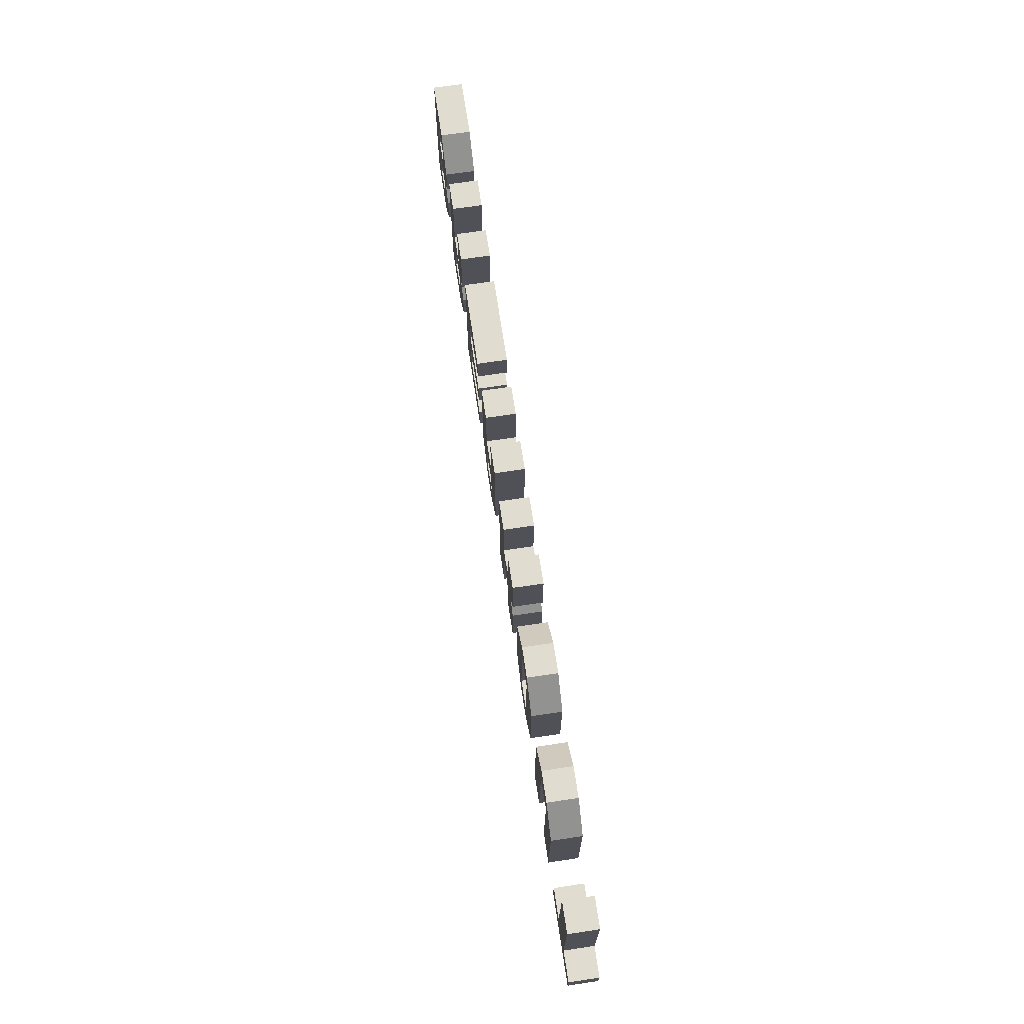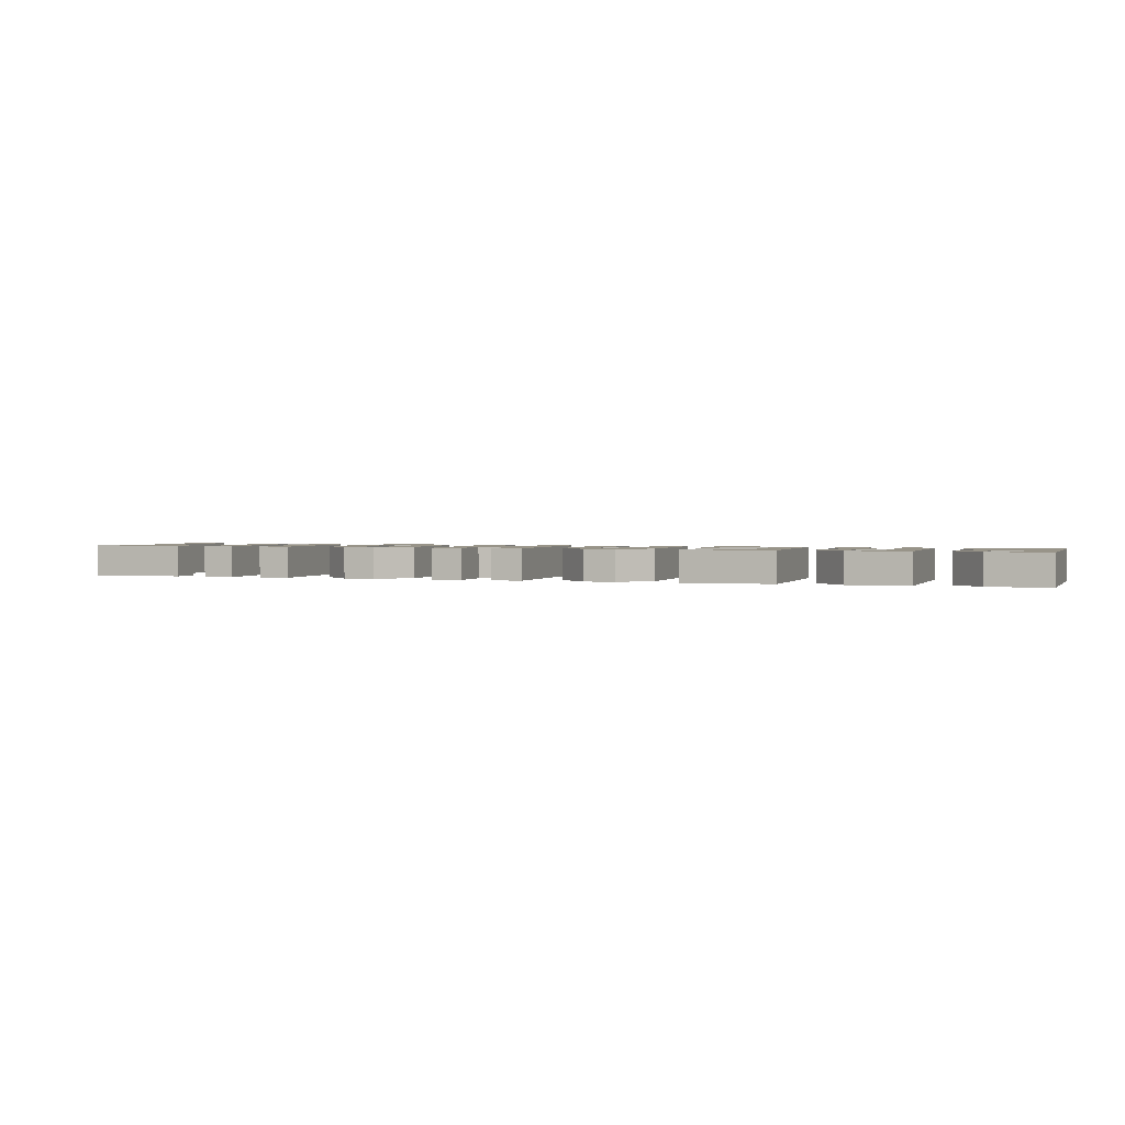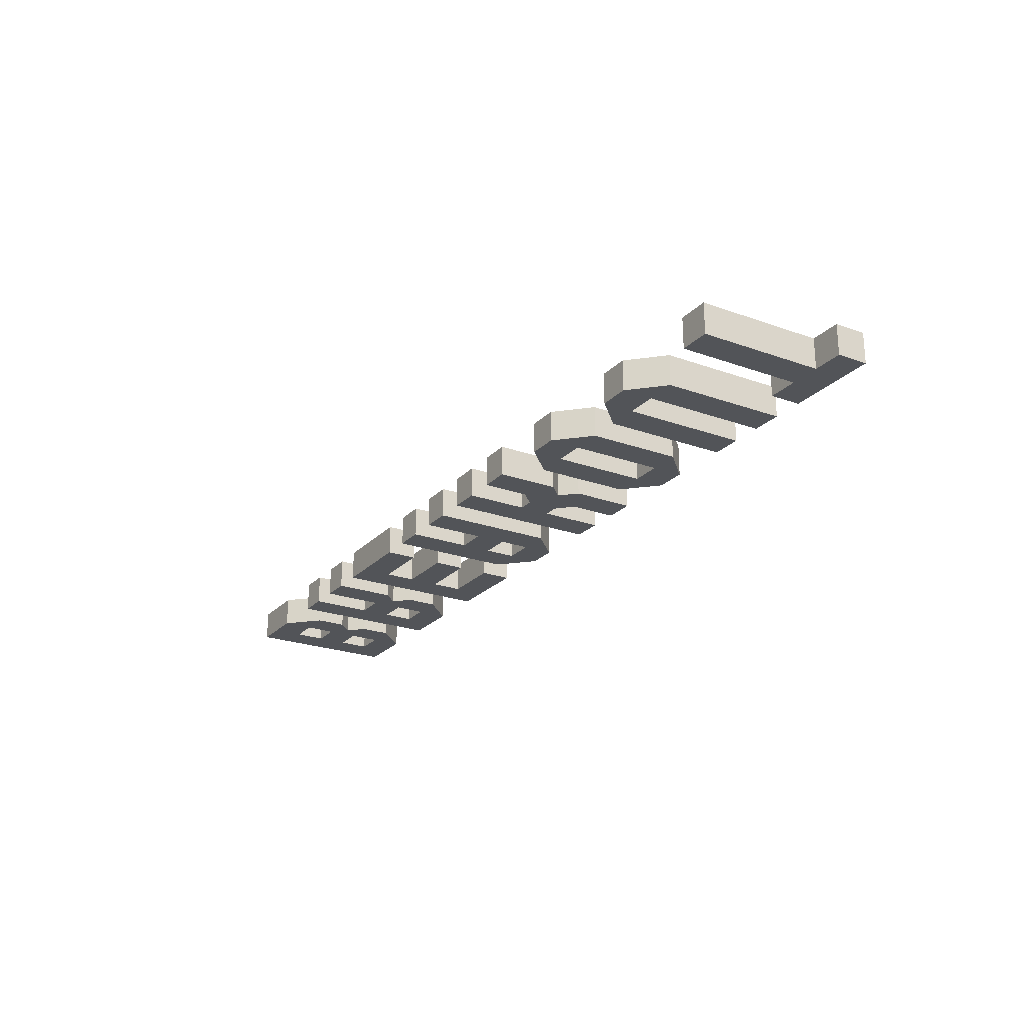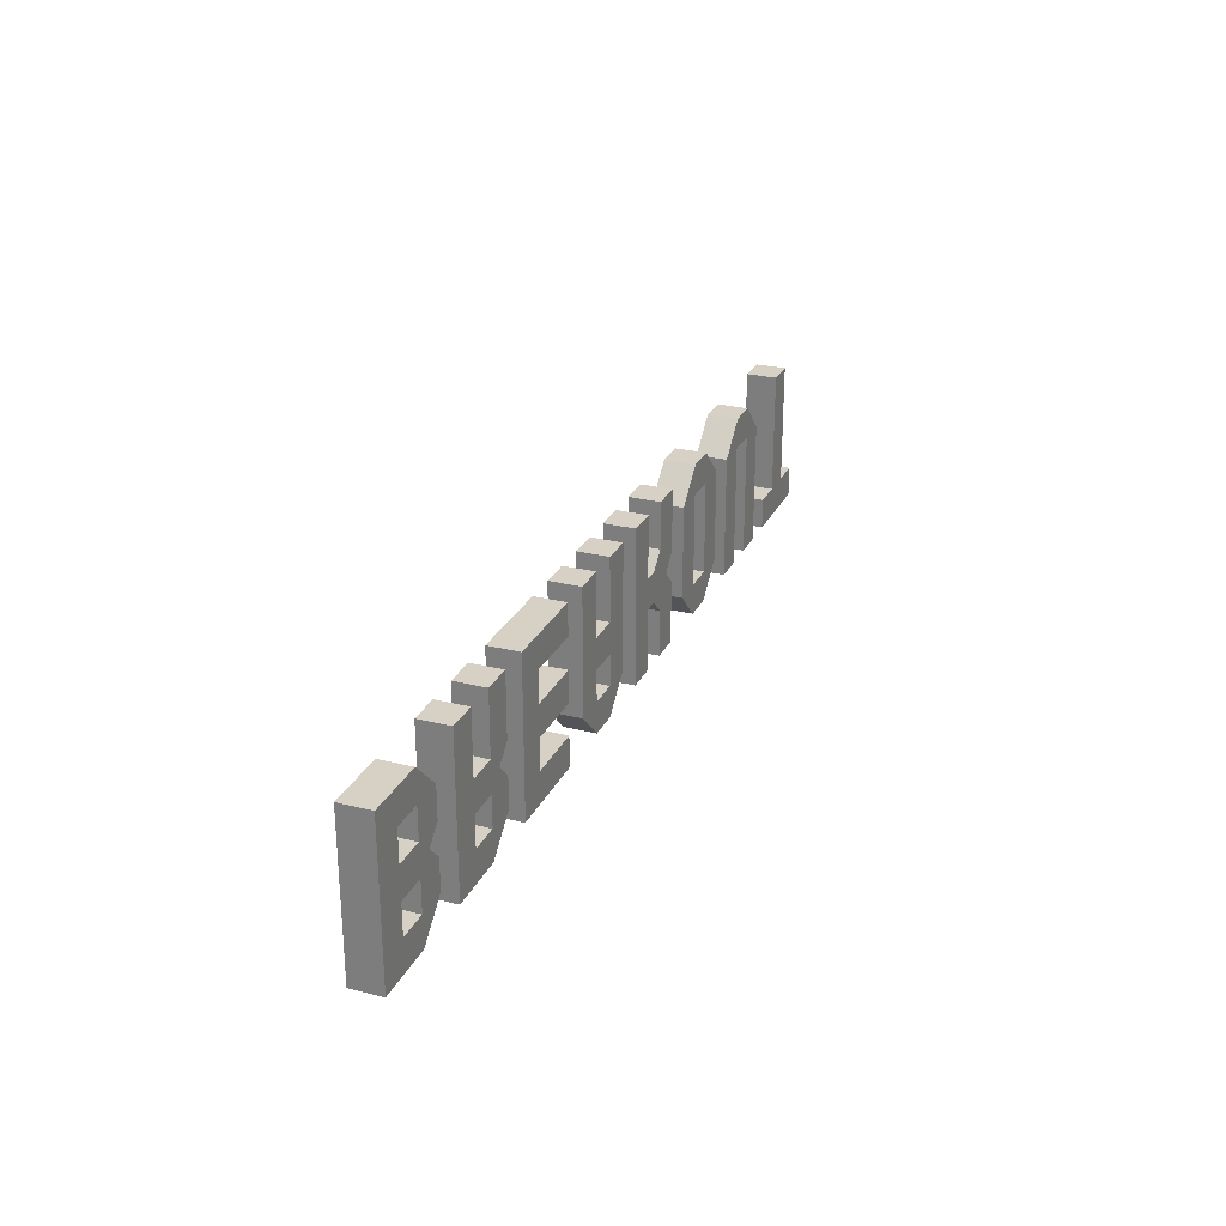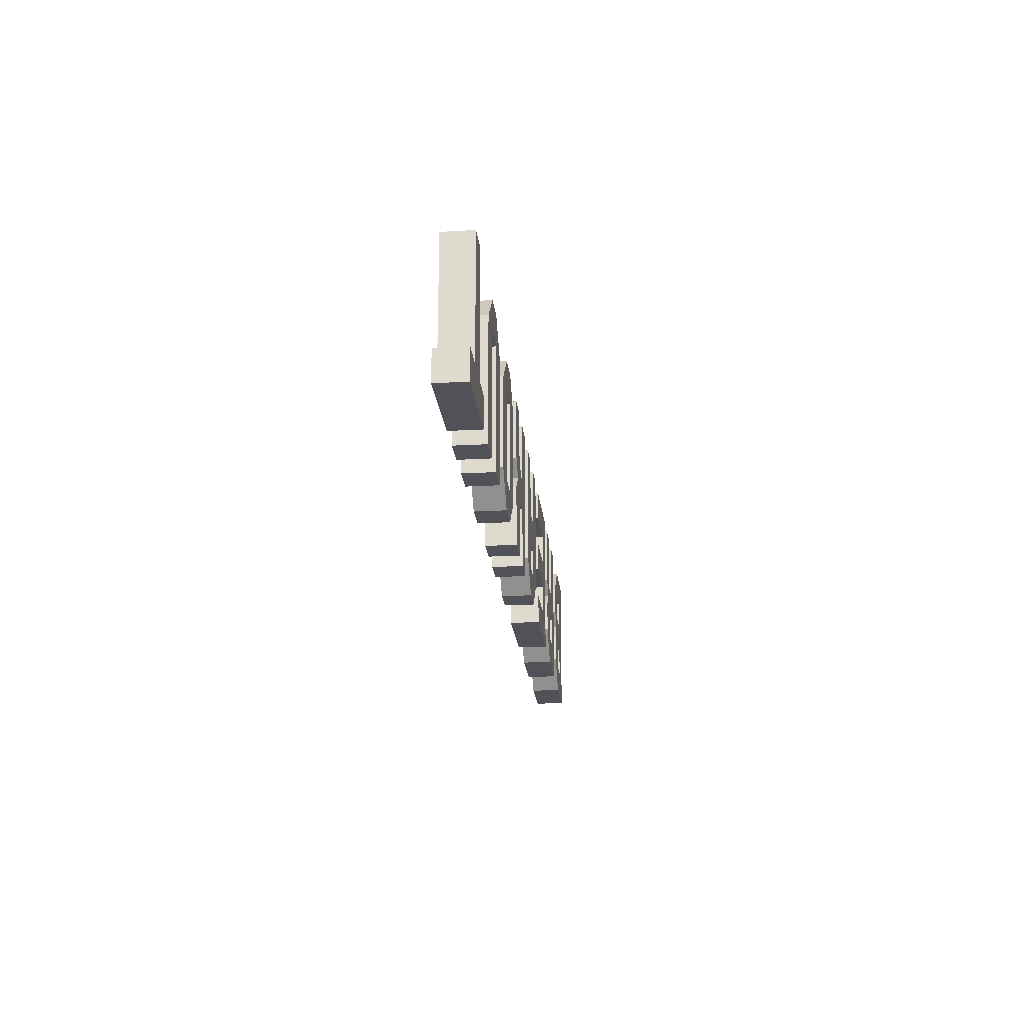
<metadata>
{"format":"obj","ext":"obj","renderer":"f3d","projection":"perspective","resolution":1024,"background":"white","views":[{"elev":69.4,"azim":81.5,"up":"+Z"},{"elev":1.7,"azim":-161.7,"up":"+Y"},{"elev":-23.3,"azim":58.8,"up":"+Y"},{"elev":26.6,"azim":-68.6,"up":"+Z"},{"elev":-21.4,"azim":95.8,"up":"+Z"}]}
</metadata>
<code>
o logo_BREAKOUT__logo_BREAKOUT
v -27 1 1
v -27 1 -1
v -25 1 1
v -25 1 -1
v -27 1 -3
v -25 1 -3
v -27 1 -5
v -27 -1 -2e-06
v -27 1 3
v -25 1 3
v -27 1 5
v -26 1 -2e-06
v -31 1 1
v -31 1 -1
v -31 1 -3
v -31 1 -5
v -31 1 3
v -31 1 5
v -27 -1 1
v -27 -1 -1
v -25 -1 1
v -25 -1 -1
v -25 -1 -3
v -27 -1 -3
v -31 1 -2e-06
v -27 -1 -5
v -27 -1 3
v -25 -1 3
v -27 -1 5
v -27 1 -2e-06
v -31 -1 -1
v -31 -1 1
v -31 -1 -5
v -31 -1 -3
v -31 -1 3
v -31 -1 5
v -26 -1 -2e-06
v -31 -1 -2e-06
v -29 1 -3
v -29 1 -5
v -29 -1 -3
v -29 -1 -5
v -29 1 1
v -29 1 -1
v -29 -1 1
v -29 -1 -1
v -29 1 -2e-06
v -29 -1 -2e-06
v -29 1 5
v -29 1 3
v -29 -1 5
v -29 -1 3
v 27 1 5
v 29 1 5
v 27 1 -5
v 29 1 -5
v 27 1 -3
v 29 1 -3
v 25 1 -5
v 25 1 -3
v 31 1 -5
v 31 1 -3
v 27 -1 -3
v 27 -1 5
v 29 -1 5
v 29 -1 -3
v 29 -1 -5
v 27 -1 -5
v 25 -1 -5
v 25 -1 -3
v 31 -1 -3
v 31 -1 -5
v 1 1 5
v 3 1 5
v 1 1 -5
v 3 1 -5
v 1 1 -1
v 1 1 1
v 3 1 1
v 3 1 -1
v 7 1 2
v 7 1 1
v 7 1 -1
v 5 1 -5
v 7 1 -5
v 5 1 5
v 7 1 5
v 1 1 0
v 3 1 0
v 5 1 0
v 6 1 0
v 5 1 -2
v 7 1 -2
v 4 1 -1
v 4 1 1
v 4 1 0
v 5 1 2
v 1 -1 5
v 3 -1 5
v 1 -1 -5
v 3 -1 -5
v 1 -1 -1
v 1 -1 1
v 3 -1 1
v 3 -1 -1
v 7 -1 2
v 7 -1 1
v 7 -1 -1
v 5 -1 -5
v 7 -1 -5
v 5 -1 5
v 7 -1 5
v 1 -1 0
v 3 -1 0
v 5 -1 0
v 6 -1 0
v 5 -1 -2
v 7 -1 -2
v 4 -1 -1
v 4 -1 1
v 4 -1 0
v 5 -1 2
v 17 1 3
v 19 1 3
v 17 1 -5
v 19 1 -5
v 19 1 5
v 21 1 3
v 21 1 5
v 23 1 3
v 21 1 -5
v 23 1 -5
v 17 -1 3
v 19 -1 3
v 17 -1 -5
v 19 -1 -5
v 19 -1 5
v 21 -1 3
v 21 -1 5
v 23 -1 3
v 21 -1 -5
v 23 -1 -5
v -7 1 5
v -5 1 5
v -5 1 -5
v -7 1 -3
v -5 1 -3
v -7 1 -1
v -5 1 -1
v -7 1 1
v -5 1 1
v -3 1 5
v -1 1 5
v -3 1 -5
v -3 1 -3
v -1 1 -3
v -3 1 -1
v -1 1 -1
v -3 1 1
v -1 1 1
v -7 -1 5
v -5 -1 5
v -5 -1 -5
v -7 -1 -3
v -5 -1 -3
v -7 -1 -1
v -5 -1 -1
v -7 -1 1
v -5 -1 1
v -3 -1 5
v -1 -1 5
v -3 -1 -5
v -3 -1 -3
v -1 -1 -3
v -3 -1 -1
v -1 -1 -1
v -3 -1 1
v -1 -1 1
v -15 1 5
v -13 1 5
v -15 1 -5
v -13 1 -5
v -15 1 -3
v -15 1 -1
v -15 1 1
v -15 1 3
v -13 1 3
v -13 1 1
v -13 1 -1
v -13 1 -3
v -9 1 -5
v -9 1 -3
v -9 1 1
v -9 1 -1
v -9 1 5
v -9 1 3
v -15 -1 5
v -13 -1 5
v -15 -1 -5
v -13 -1 -5
v -15 -1 -3
v -15 -1 -1
v -15 -1 1
v -15 -1 3
v -13 -1 3
v -13 -1 1
v -13 -1 -1
v -13 -1 -3
v -9 -1 -5
v -9 -1 -3
v -9 -1 1
v -9 -1 -1
v -9 -1 5
v -9 -1 3
v -23 1 5
v -21 1 5
v -23 1 -5
v -21 1 -5
v -23 1 -3
v -21 1 -3
v -23 1 -1
v -23 1 1
v -21 1 1
v -21 1 -1
v -19 1 -5
v -19 1 -3
v -17 1 -3
v -23 1 1e-06
v -19 1 -1
v -19 1 5
v -17 1 5
v -17 1 1
v -19 1 1
v -17 1 -1
v -21 1 1e-06
v -19 1 0
v -18 1 0
v -23 -1 5
v -21 -1 5
v -23 -1 -5
v -21 -1 -5
v -23 -1 -3
v -21 -1 -3
v -23 -1 -1
v -23 -1 1
v -21 -1 1
v -21 -1 -1
v -19 -1 -5
v -19 -1 -3
v -17 -1 -3
v -23 -1 1e-06
v -19 -1 -1
v -19 -1 5
v -17 -1 5
v -17 -1 1
v -19 -1 1
v -17 -1 -1
v -21 -1 1e-06
v -19 -1 0
v -18 -1 0
v 11 1 5
v 11 1 -5
v 9 1 -3
v 11 1 -3
v 9 1 3
v 11 1 3
v 13 1 5
v 13 1 -5
v 13 1 -3
v 15 1 -3
v 13 1 3
v 15 1 3
v 9 -1 3
v 11 -1 5
v 11 -1 -3
v 11 -1 -5
v 9 -1 -3
v 11 -1 3
v 13 -1 3
v 13 -1 5
v 15 -1 -3
v 13 -1 -5
v 13 -1 -3
v 15 -1 3
f 48 31 46
f 1 12 30
f 4 5 2
f 5 6 7
f 34 42 41
f 1 10 3
f 10 9 11
f 36 52 51
f 34 46 31
f 37 19 8
f 24 22 20
f 24 26 23
f 41 5 39
f 28 19 21
f 28 29 27
f 49 36 51
f 28 11 29
f 38 13 25
f 45 1 43
f 19 9 1
f 16 34 15
f 37 4 12
f 14 47 44
f 31 25 14
f 35 18 17
f 21 12 3
f 32 52 35
f 33 40 42
f 17 49 50
f 24 2 5
f 16 39 40
f 22 6 4
f 28 3 10
f 25 43 47
f 23 7 6
f 20 37 8
f 2 12 4
f 32 48 45
f 40 5 7
f 42 7 26
f 15 31 14
f 41 26 24
f 45 8 19
f 47 1 30
f 44 30 2
f 13 35 17
f 46 2 20
f 48 20 8
f 50 11 9
f 27 50 9
f 11 51 29
f 51 27 29
f 41 44 46
f 39 14 44
f 45 50 52
f 43 17 50
f 58 55 57
f 54 57 53
f 55 60 57
f 58 61 56
f 68 66 63
f 63 65 64
f 70 68 63
f 72 66 67
f 68 59 55
f 67 55 56
f 71 61 62
f 63 53 57
f 69 60 59
f 72 56 61
f 64 54 53
f 70 57 60
f 65 58 54
f 66 62 58
f 80 75 77
f 74 78 73
f 89 77 88
f 97 91 90
f 93 84 92
f 97 87 81
f 91 83 92
f 79 88 78
f 89 94 80
f 79 96 89
f 100 105 102
f 103 99 98
f 102 114 113
f 116 107 122
f 109 118 117
f 112 122 106
f 117 116 115
f 113 104 103
f 119 114 105
f 121 104 114
f 107 91 82
f 103 73 78
f 112 81 87
f 104 95 79
f 98 74 73
f 118 85 93
f 105 76 80
f 111 87 86
f 101 75 76
f 106 82 81
f 119 80 94
f 109 92 84
f 100 77 75
f 122 86 97
f 116 83 91
f 108 93 83
f 113 78 88
f 102 88 77
f 120 97 95
f 99 79 74
f 110 84 85
f 117 94 92
f 124 125 123
f 124 123 127
f 127 128 124
f 128 129 130
f 130 131 128
f 135 134 133
f 134 137 133
f 138 137 134
f 138 140 139
f 141 140 138
f 140 132 130
f 136 125 126
f 139 130 129
f 135 123 125
f 138 124 128
f 142 131 132
f 137 129 127
f 133 127 123
f 141 128 131
f 134 126 124
f 146 147 145
f 149 146 148
f 151 148 150
f 144 150 143
f 155 156 154
f 158 155 157
f 160 157 159
f 153 159 152
f 155 145 147
f 159 149 151
f 164 163 165
f 164 167 166
f 166 169 168
f 168 162 161
f 173 172 174
f 173 176 175
f 175 178 177
f 177 171 170
f 163 173 165
f 167 177 169
f 164 148 146
f 174 154 156
f 171 160 153
f 168 143 150
f 161 144 143
f 176 156 158
f 166 150 148
f 165 155 147
f 162 151 144
f 172 145 154
f 163 146 145
f 173 157 155
f 169 159 151
f 167 147 149
f 178 158 160
f 177 152 159
f 175 149 157
f 170 153 152
f 190 181 183
f 180 186 179
f 187 185 186
f 188 184 185
f 189 183 184
f 190 191 182
f 188 194 189
f 180 196 187
f 199 208 201
f 204 198 197
f 203 205 204
f 202 206 203
f 201 207 202
f 209 208 200
f 212 206 207
f 214 198 205
f 214 187 196
f 197 180 179
f 210 191 192
f 205 188 187
f 198 195 180
f 209 182 191
f 200 181 182
f 208 192 190
f 207 190 189
f 199 183 181
f 211 194 193
f 201 184 183
f 212 189 194
f 202 185 184
f 206 193 188
f 203 186 185
f 213 196 195
f 204 179 186
f 220 217 219
f 224 219 221
f 216 222 215
f 235 221 228
f 220 225 218
f 225 226 227
f 233 235 223
f 226 234 227
f 229 237 234
f 237 233 232
f 233 231 232
f 236 224 235
f 223 228 222
f 240 243 242
f 242 247 244
f 245 239 238
f 244 258 251
f 248 243 241
f 248 250 249
f 258 256 246
f 257 249 250
f 260 252 257
f 260 256 259
f 254 256 255
f 247 259 258
f 251 246 245
f 249 229 226
f 256 230 233
f 248 218 225
f 252 224 229
f 242 221 219
f 245 215 222
f 243 226 220
f 246 233 223
f 251 222 228
f 238 216 215
f 250 225 227
f 260 234 237
f 239 223 216
f 254 232 231
f 255 237 232
f 244 228 221
f 241 217 218
f 257 227 234
f 240 219 217
f 253 231 230
f 247 220 224
f 263 264 262
f 266 263 265
f 265 261 266
f 269 270 268
f 272 269 271
f 267 272 271
f 269 262 264
f 267 266 261
f 277 276 275
f 277 278 273
f 273 278 274
f 283 282 281
f 283 284 279
f 280 279 284
f 276 283 275
f 278 280 274
f 274 267 261
f 277 265 263
f 279 266 271
f 276 263 262
f 281 268 270
f 275 269 264
f 283 271 269
f 278 264 266
f 282 262 268
f 273 261 265
f 280 272 267
f 284 270 272
f 48 38 31
f 1 3 12
f 4 6 5
f 34 33 42
f 1 9 10
f 36 35 52
f 34 41 46
f 37 21 19
f 24 23 22
f 41 24 5
f 28 27 19
f 49 18 36
f 28 10 11
f 38 32 13
f 45 19 1
f 19 27 9
f 16 33 34
f 37 22 4
f 14 25 47
f 31 38 25
f 35 36 18
f 21 37 12
f 32 45 52
f 33 16 40
f 17 18 49
f 24 20 2
f 16 15 39
f 22 23 6
f 28 21 3
f 25 13 43
f 23 26 7
f 20 22 37
f 2 30 12
f 32 38 48
f 40 39 5
f 42 40 7
f 15 34 31
f 41 42 26
f 45 48 8
f 47 43 1
f 44 47 30
f 13 32 35
f 46 44 2
f 48 46 20
f 50 49 11
f 27 52 50
f 11 49 51
f 51 52 27
f 41 39 44
f 39 15 14
f 45 43 50
f 43 13 17
f 58 56 55
f 54 58 57
f 55 59 60
f 58 62 61
f 68 67 66
f 63 66 65
f 70 69 68
f 72 71 66
f 68 69 59
f 67 68 55
f 71 72 61
f 63 64 53
f 69 70 60
f 72 67 56
f 64 65 54
f 70 63 57
f 65 66 58
f 66 71 62
f 80 76 75
f 74 79 78
f 89 80 77
f 96 95 90
f 97 81 82
f 82 91 97
f 90 95 97
f 93 85 84
f 97 86 87
f 92 94 90
f 90 91 92
f 94 96 90
f 83 93 92
f 79 89 88
f 89 96 94
f 79 95 96
f 100 101 105
f 103 104 99
f 102 105 114
f 122 120 115
f 115 116 122
f 120 121 115
f 107 106 122
f 109 110 118
f 112 111 122
f 121 119 115
f 117 118 108
f 108 116 117
f 115 119 117
f 113 114 104
f 119 121 114
f 121 120 104
f 107 116 91
f 103 98 73
f 112 106 81
f 104 120 95
f 98 99 74
f 118 110 85
f 105 101 76
f 111 112 87
f 101 100 75
f 106 107 82
f 119 105 80
f 109 117 92
f 100 102 77
f 122 111 86
f 116 108 83
f 108 118 93
f 113 103 78
f 102 113 88
f 120 122 97
f 99 104 79
f 110 109 84
f 117 119 94
f 124 126 125
f 127 129 128
f 130 132 131
f 135 136 134
f 138 139 137
f 141 142 140
f 140 142 132
f 136 135 125
f 139 140 130
f 135 133 123
f 138 134 124
f 142 141 131
f 137 139 129
f 133 137 127
f 141 138 128
f 134 136 126
f 149 147 146
f 151 149 148
f 144 151 150
f 158 156 155
f 160 158 157
f 153 160 159
f 155 154 145
f 159 157 149
f 164 165 167
f 166 167 169
f 168 169 162
f 173 174 176
f 175 176 178
f 177 178 171
f 163 172 173
f 167 175 177
f 164 166 148
f 174 172 154
f 171 178 160
f 168 161 143
f 161 162 144
f 176 174 156
f 166 168 150
f 165 173 155
f 162 169 151
f 172 163 145
f 163 164 146
f 173 175 157
f 169 177 159
f 167 165 147
f 178 176 158
f 177 170 152
f 175 167 149
f 170 171 153
f 190 182 181
f 180 187 186
f 187 188 185
f 188 189 184
f 189 190 183
f 190 192 191
f 188 193 194
f 180 195 196
f 199 200 208
f 204 205 198
f 203 206 205
f 202 207 206
f 201 208 207
f 209 210 208
f 212 211 206
f 214 213 198
f 214 205 187
f 197 198 180
f 210 209 191
f 205 206 188
f 198 213 195
f 209 200 182
f 200 199 181
f 208 210 192
f 207 208 190
f 199 201 183
f 211 212 194
f 201 202 184
f 212 207 189
f 202 203 185
f 206 211 193
f 203 204 186
f 213 214 196
f 204 197 179
f 220 218 217
f 224 220 219
f 216 223 222
f 235 224 221
f 220 226 225
f 233 236 235
f 226 229 234
f 229 236 237
f 237 236 233
f 233 230 231
f 236 229 224
f 223 235 228
f 240 241 243
f 242 243 247
f 245 246 239
f 244 247 258
f 248 249 243
f 258 259 256
f 257 252 249
f 260 259 252
f 260 255 256
f 254 253 256
f 247 252 259
f 251 258 246
f 249 252 229
f 256 253 230
f 248 241 218
f 252 247 224
f 242 244 221
f 245 238 215
f 243 249 226
f 246 256 233
f 251 245 222
f 238 239 216
f 250 248 225
f 260 257 234
f 239 246 223
f 254 255 232
f 255 260 237
f 244 251 228
f 241 240 217
f 257 250 227
f 240 242 219
f 253 254 231
f 247 243 220
f 266 264 263
f 272 270 269
f 269 268 262
f 267 271 266
f 277 275 278
f 283 281 284
f 276 282 283
f 278 279 280
f 274 280 267
f 277 273 265
f 279 278 266
f 276 277 263
f 281 282 268
f 275 283 269
f 283 279 271
f 278 275 264
f 282 276 262
f 273 274 261
f 280 284 272
f 284 281 270

</code>
